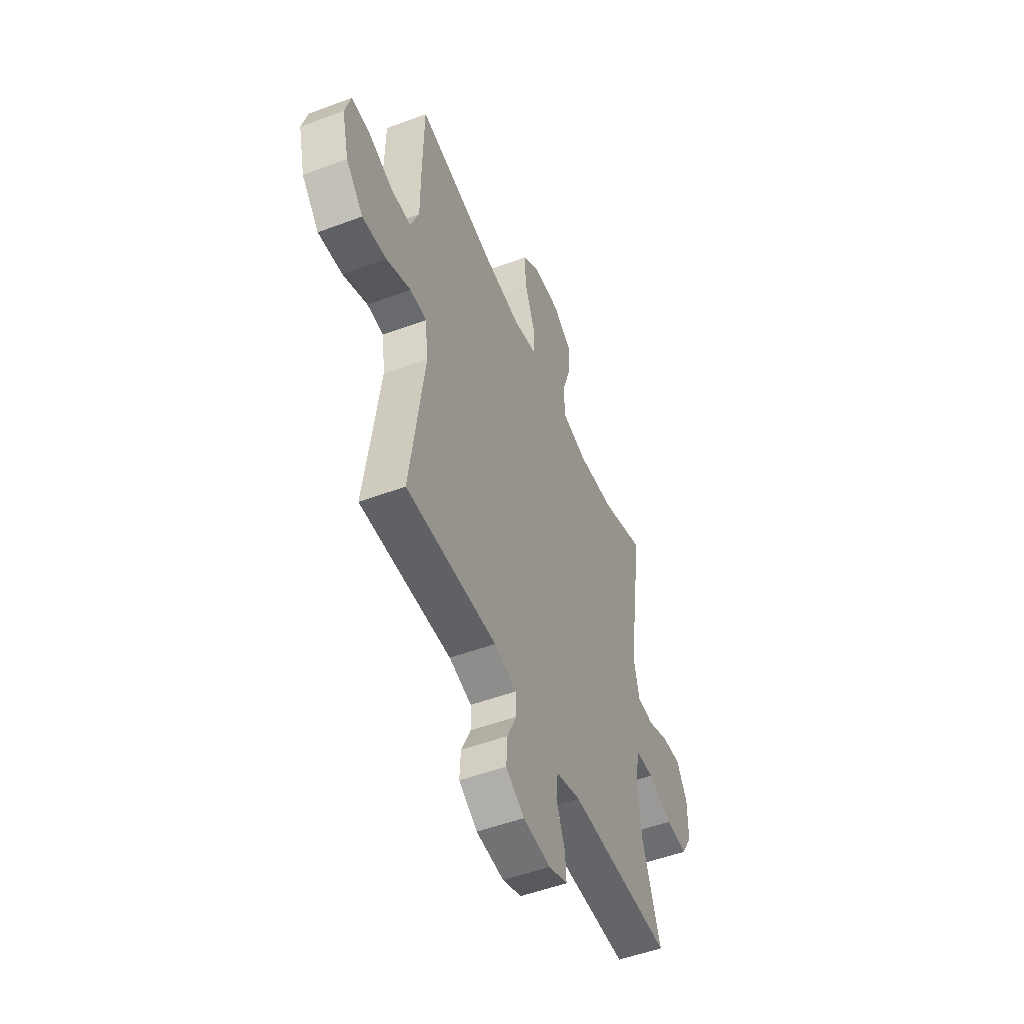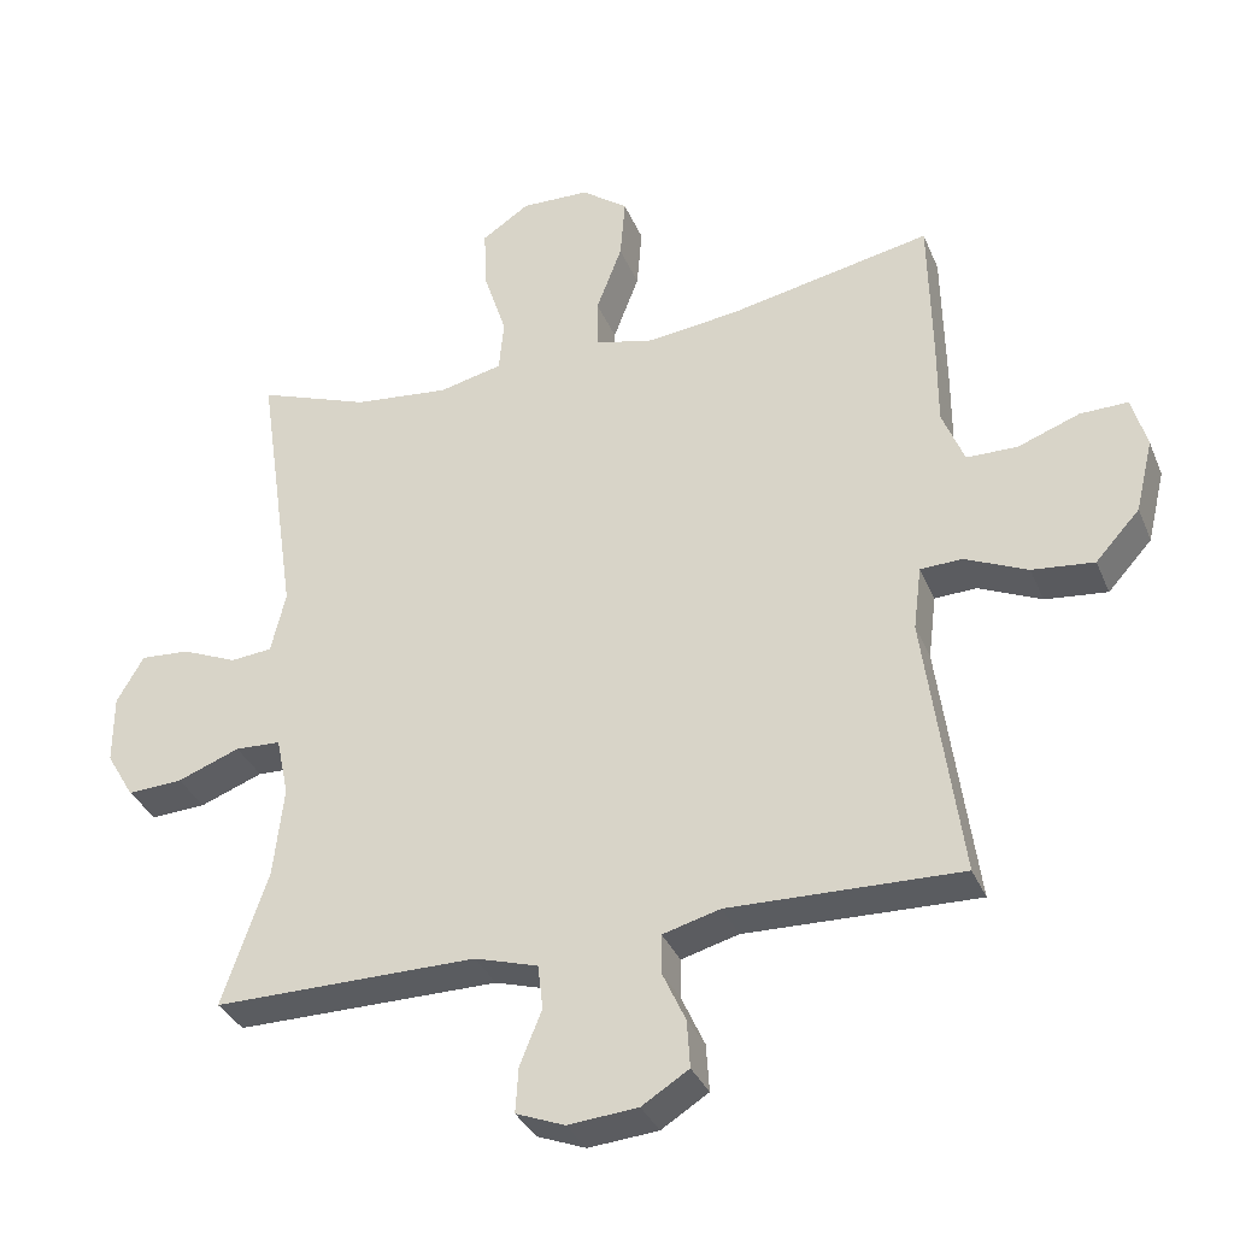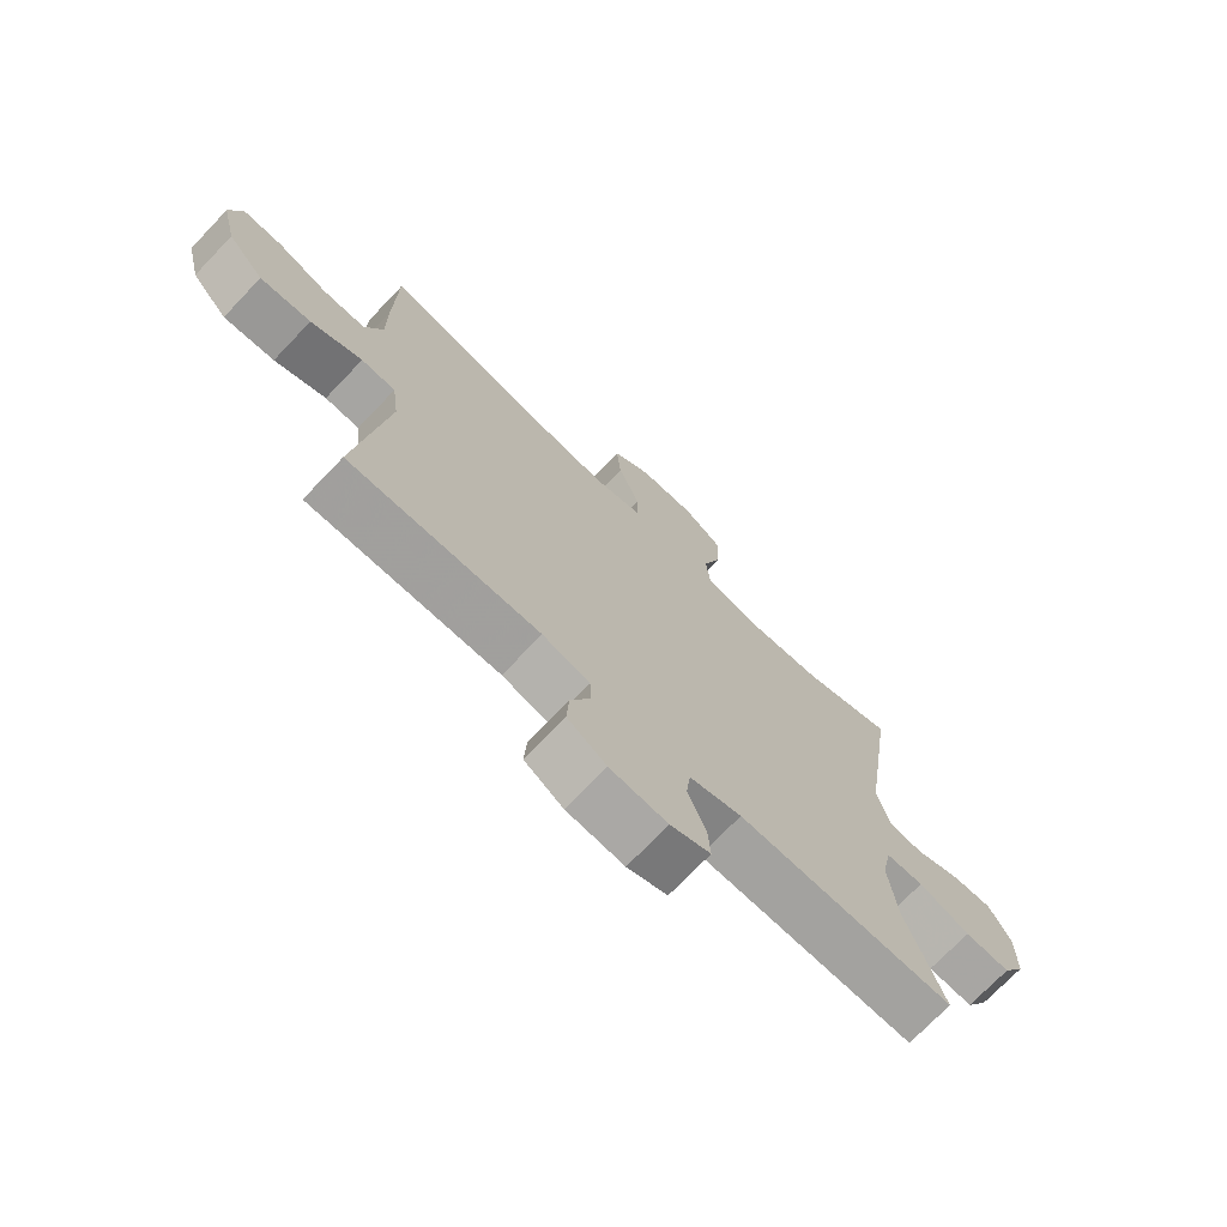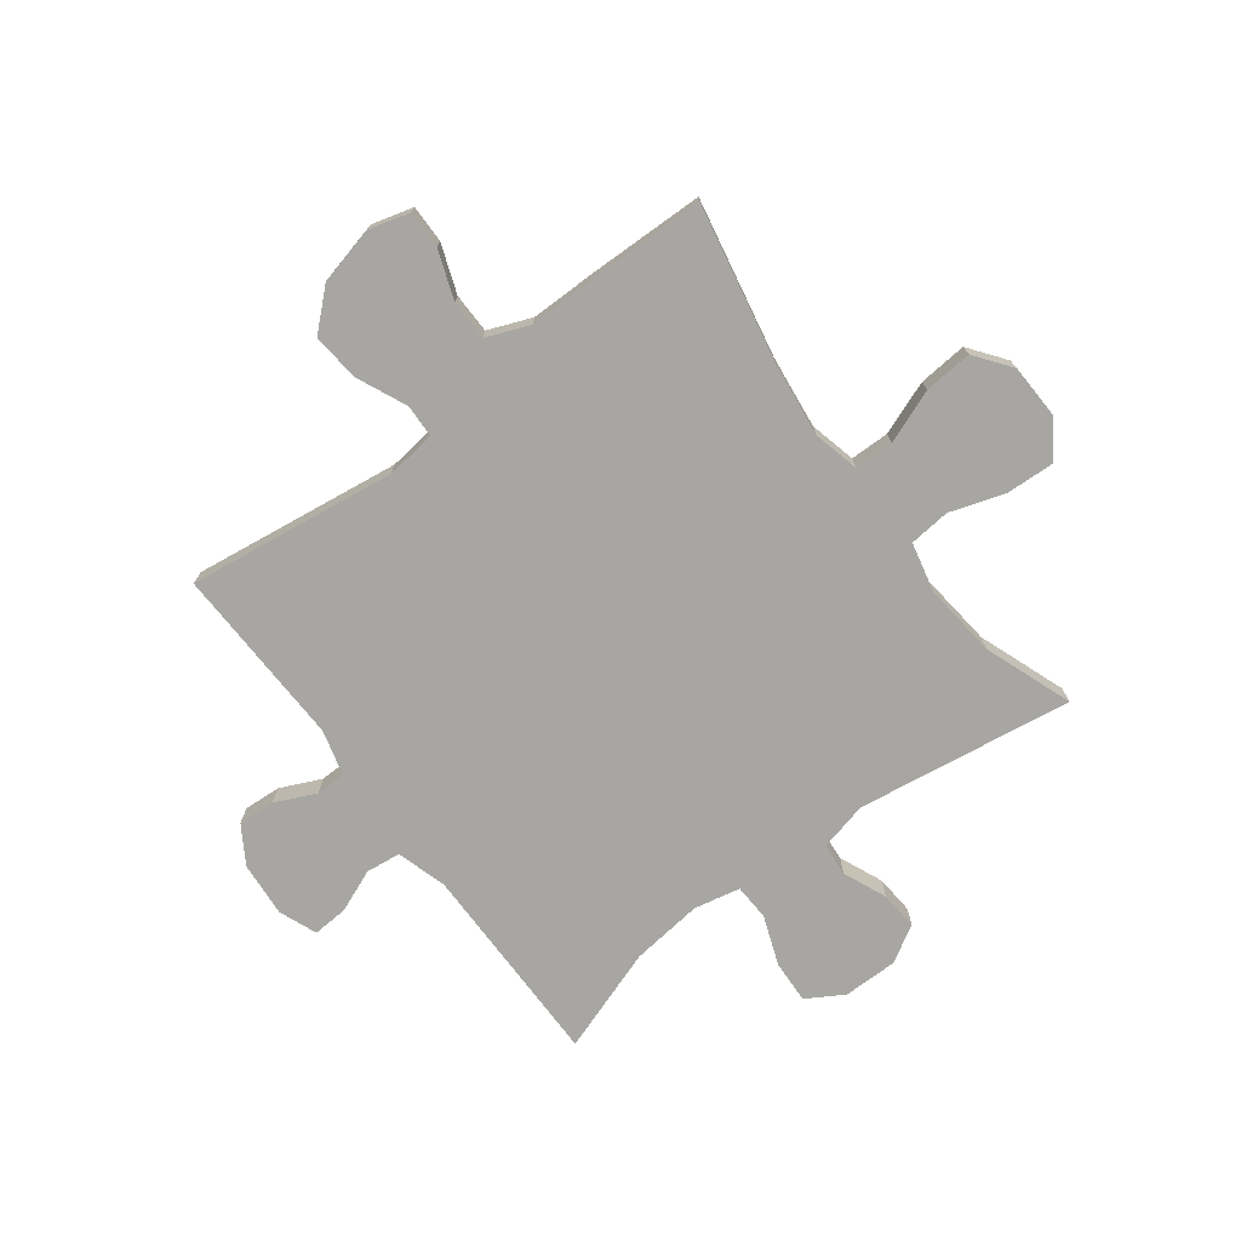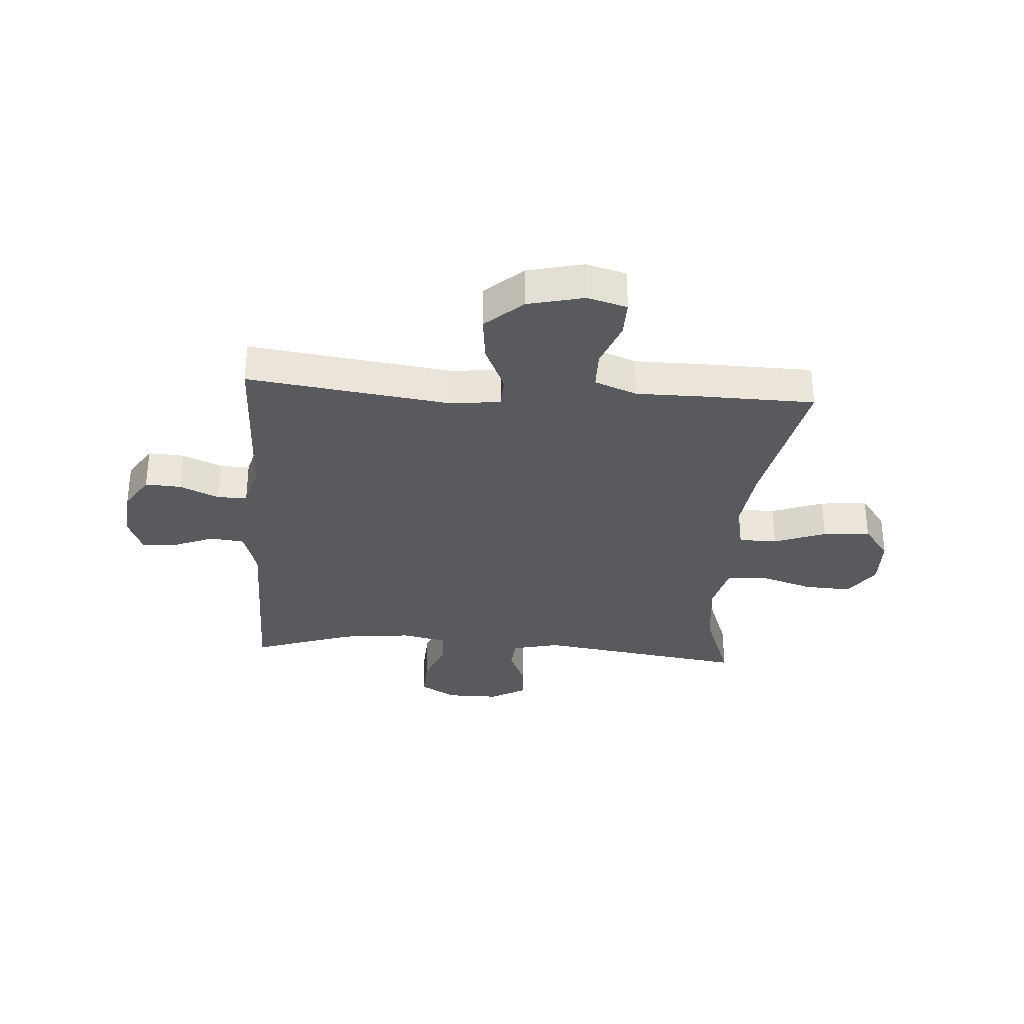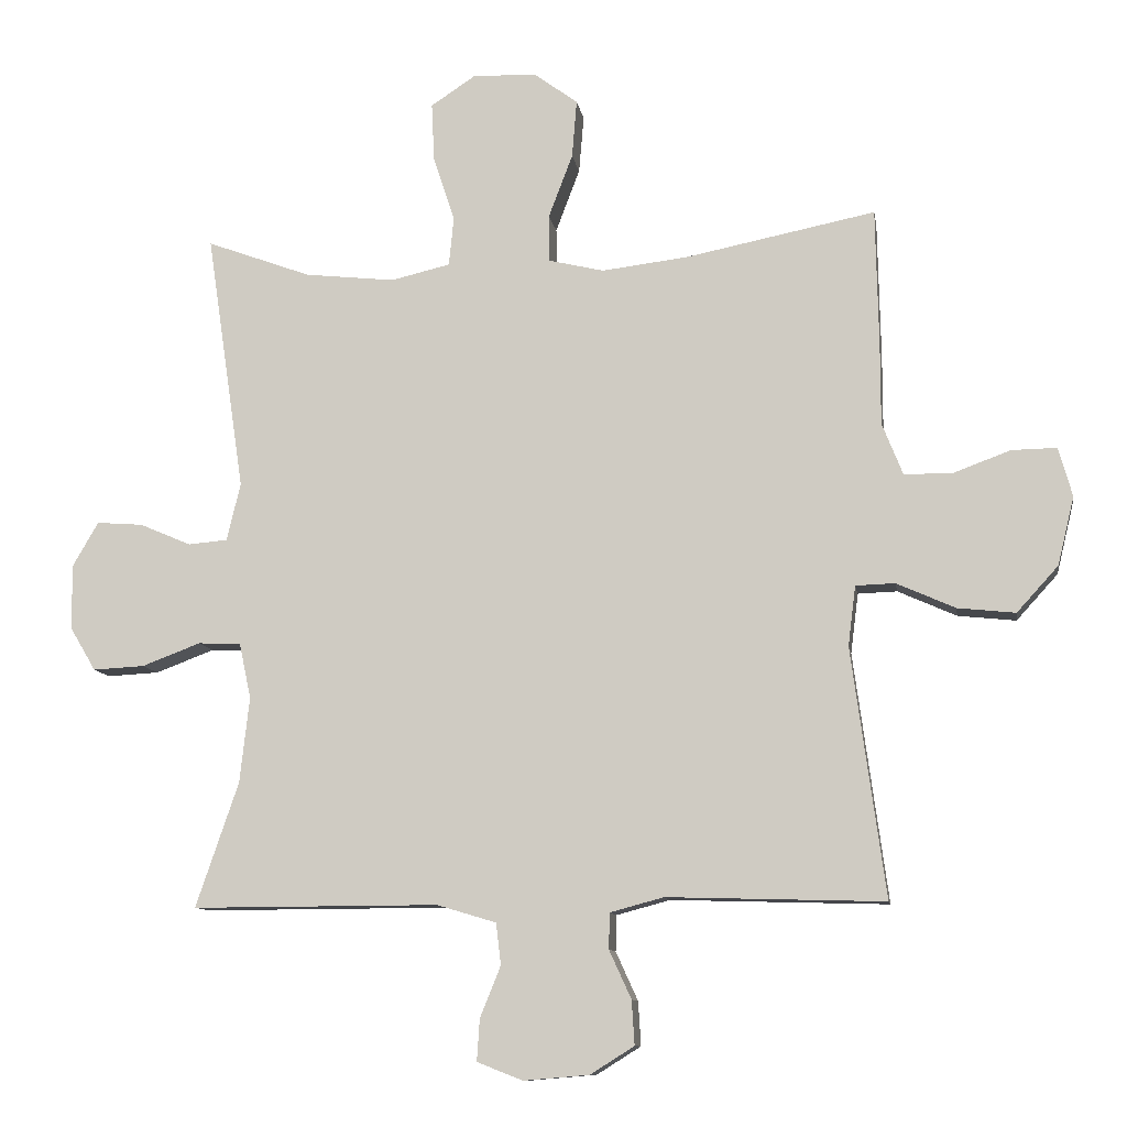
<metadata>
{"format":"obj","ext":"obj","renderer":"f3d","projection":"perspective","resolution":1024,"background":"white","views":[{"elev":-51.3,"azim":-67.8,"up":"+Z"},{"elev":-34.2,"azim":-159.4,"up":"+Z"},{"elev":-72.5,"azim":-43.7,"up":"+Z"},{"elev":-74.0,"azim":-53.0,"up":"+Y"},{"elev":-31.5,"azim":-94.1,"up":"+Y"},{"elev":-10.3,"azim":-171.0,"up":"+Z"}]}
</metadata>
<code>
v -0.5 0.07 -0.5
v -0.451 0.07 -0.139
v -0.462 0.07 -0.052
v -0.519 0.07 -0.05
v -0.604 0.07 -0.088
v -0.688 0.07 -0.097
v -0.748 0.07 -0.031
v -0.772 0.07 0.068
v -0.752 0.07 0.139
v -0.687 0.07 0.138
v -0.603 0.07 0.107
v -0.534 0.07 0.108
v -0.504 0.07 0.183
v -0.504 0.07 0.3
v -0.5 0.07 0.5
v -0.225 0.07 0.445
v -0.1 0.07 0.43
v -0.02 0.07 0.449
v -0.019 0.07 0.517
v -0.054 0.07 0.609
v -0.061 0.07 0.693
v 0.002 0.07 0.74
v 0.095 0.07 0.743
v 0.16 0.07 0.7
v 0.156 0.07 0.616
v 0.125 0.07 0.521
v 0.132 0.07 0.45
v 0.218 0.07 0.43
v 0.348 0.07 0.444
v 0.5 0.07 0.5
v 0.445 0.07 0.126
v 0.465 0.07 0.042
v 0.522 0.07 0.037
v 0.597 0.07 0.069
v 0.664 0.07 0.074
v 0.701 0.07 0.01
v 0.701 0.07 -0.084
v 0.663 0.07 -0.148
v 0.588 0.07 -0.144
v 0.503 0.07 -0.112
v 0.441 0.07 -0.115
v 0.424 0.07 -0.195
v 0.438 0.07 -0.319
v 0.5 0.07 -0.5
v 0.142 0.07 -0.499
v 0.056 0.07 -0.525
v 0.049 0.07 -0.585
v 0.079 0.07 -0.659
v 0.083 0.07 -0.72
v 0.017 0.07 -0.746
v -0.078 0.07 -0.738
v -0.142 0.07 -0.698
v -0.138 0.07 -0.634
v -0.106 0.07 -0.564
v -0.107 0.07 -0.512
v -0.185 0.07 -0.491
v -0.5 0 -0.5
v -0.451 0 -0.139
v -0.462 0 -0.052
v -0.519 0 -0.05
v -0.604 0 -0.088
v -0.688 0 -0.097
v -0.748 0 -0.031
v -0.772 0 0.068
v -0.752 0 0.139
v -0.687 0 0.138
v -0.603 0 0.107
v -0.534 0 0.108
v -0.504 0 0.183
v -0.504 0 0.3
v -0.5 0 0.5
v -0.225 0 0.445
v -0.1 0 0.43
v -0.02 0 0.449
v -0.019 0 0.517
v -0.054 0 0.609
v -0.061 0 0.693
v 0.002 0 0.74
v 0.095 0 0.743
v 0.16 0 0.7
v 0.156 0 0.616
v 0.125 0 0.521
v 0.132 0 0.45
v 0.218 0 0.43
v 0.348 0 0.444
v 0.5 0 0.5
v 0.445 0 0.126
v 0.465 0 0.042
v 0.522 0 0.037
v 0.597 0 0.069
v 0.664 0 0.074
v 0.701 0 0.01
v 0.701 0 -0.084
v 0.663 0 -0.148
v 0.588 0 -0.144
v 0.503 0 -0.112
v 0.441 0 -0.115
v 0.424 0 -0.195
v 0.438 0 -0.319
v 0.5 0 -0.5
v 0.142 0 -0.499
v 0.056 0 -0.525
v 0.049 0 -0.585
v 0.079 0 -0.659
v 0.083 0 -0.72
v 0.017 0 -0.746
v -0.078 0 -0.738
v -0.142 0 -0.698
v -0.138 0 -0.634
v -0.106 0 -0.564
v -0.107 0 -0.512
v -0.185 0 -0.491
f 52 53 54
f 51 52 54
f 50 51 54
f 49 50 54
f 48 49 54
f 47 48 54
f 46 47 54 55
f 45 46 55 56
f 43 44 45 56
f 38 39 40
f 37 38 40
f 36 37 40
f 35 36 40
f 34 35 40
f 33 34 40
f 32 33 40 41
f 31 32 41 42
f 29 30 31
f 28 29 31 42
f 24 25 26
f 23 24 26
f 22 23 26
f 21 22 26
f 20 21 26
f 19 20 26
f 18 19 26 27
f 56 1 2
f 43 56 2
f 42 43 2
f 28 42 2
f 27 28 2
f 18 27 2
f 17 18 2
f 9 10 11
f 8 9 11
f 7 8 11
f 6 7 11
f 5 6 11
f 4 5 11
f 3 4 11 12
f 16 17 2 3
f 15 16 3
f 14 15 3
f 13 14 3
f 3 12 13
f 110 109 108
f 110 108 107
f 110 107 106
f 110 106 105
f 110 105 104
f 110 104 103
f 111 110 103 102
f 112 111 102 101
f 112 101 100 99
f 96 95 94
f 96 94 93
f 96 93 92
f 96 92 91
f 96 91 90
f 96 90 89
f 97 96 89 88
f 98 97 88 87
f 87 86 85
f 98 87 85 84
f 82 81 80
f 82 80 79
f 82 79 78
f 82 78 77
f 82 77 76
f 82 76 75
f 83 82 75 74
f 58 57 112
f 58 112 99
f 58 99 98
f 58 98 84
f 58 84 83
f 58 83 74
f 58 74 73
f 67 66 65
f 67 65 64
f 67 64 63
f 67 63 62
f 67 62 61
f 67 61 60
f 68 67 60 59
f 59 58 73 72
f 59 72 71
f 59 71 70
f 59 70 69
f 69 68 59
f 1 57 58 2
f 2 58 59 3
f 3 59 60 4
f 4 60 61 5
f 5 61 62 6
f 6 62 63 7
f 7 63 64 8
f 8 64 65 9
f 9 65 66 10
f 10 66 67 11
f 11 67 68 12
f 12 68 69 13
f 13 69 70 14
f 14 70 71 15
f 15 71 72 16
f 16 72 73 17
f 17 73 74 18
f 18 74 75 19
f 19 75 76 20
f 20 76 77 21
f 21 77 78 22
f 22 78 79 23
f 23 79 80 24
f 24 80 81 25
f 25 81 82 26
f 26 82 83 27
f 27 83 84 28
f 28 84 85 29
f 29 85 86 30
f 30 86 87 31
f 31 87 88 32
f 32 88 89 33
f 33 89 90 34
f 34 90 91 35
f 35 91 92 36
f 36 92 93 37
f 37 93 94 38
f 38 94 95 39
f 39 95 96 40
f 40 96 97 41
f 41 97 98 42
f 42 98 99 43
f 43 99 100 44
f 44 100 101 45
f 45 101 102 46
f 46 102 103 47
f 47 103 104 48
f 48 104 105 49
f 49 105 106 50
f 50 106 107 51
f 51 107 108 52
f 52 108 109 53
f 53 109 110 54
f 54 110 111 55
f 55 111 112 56
f 56 112 57 1

</code>
